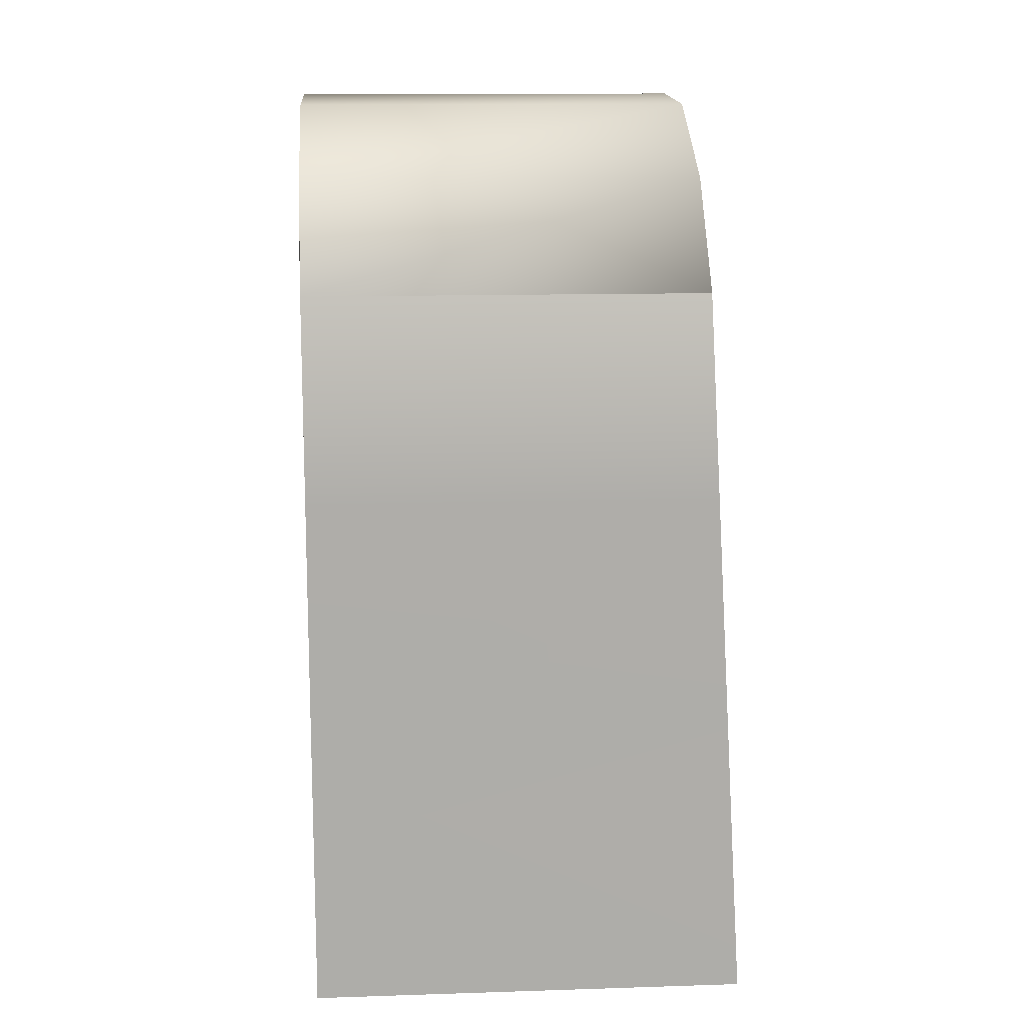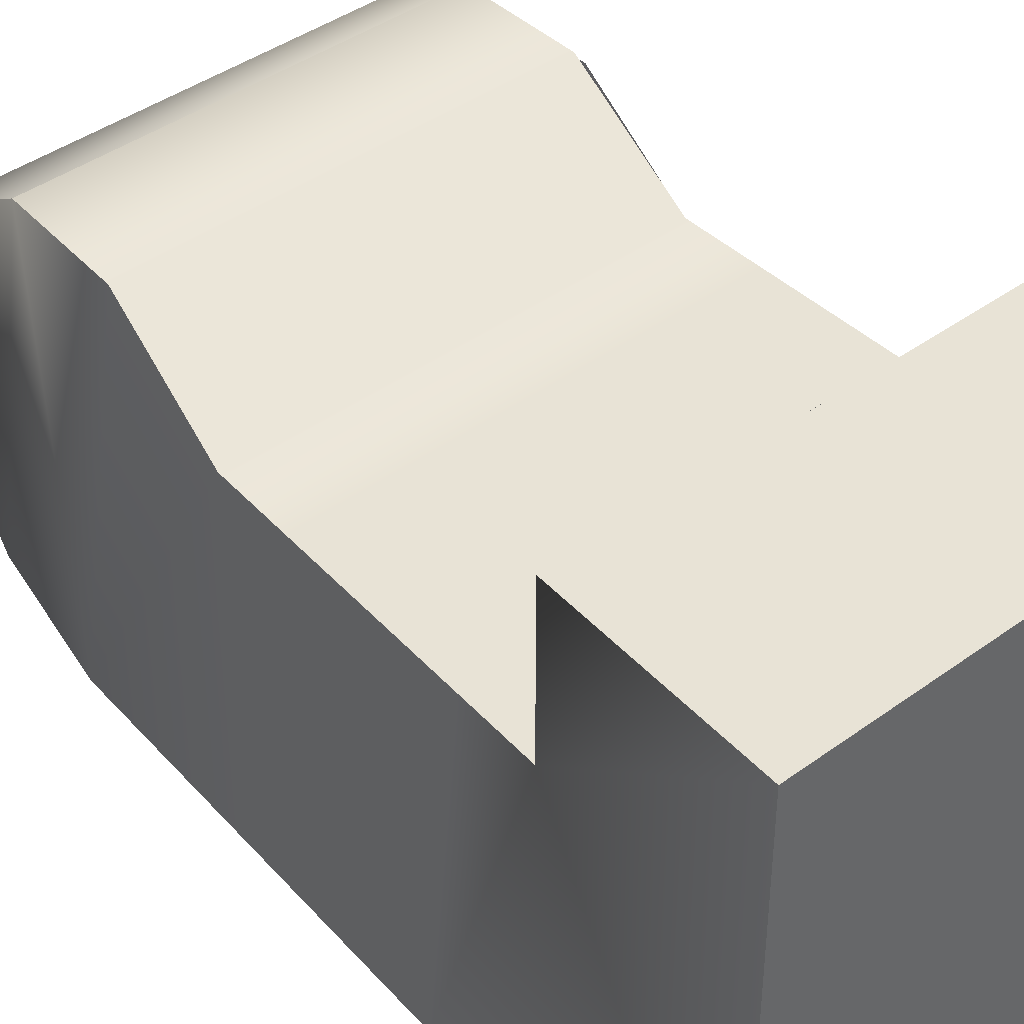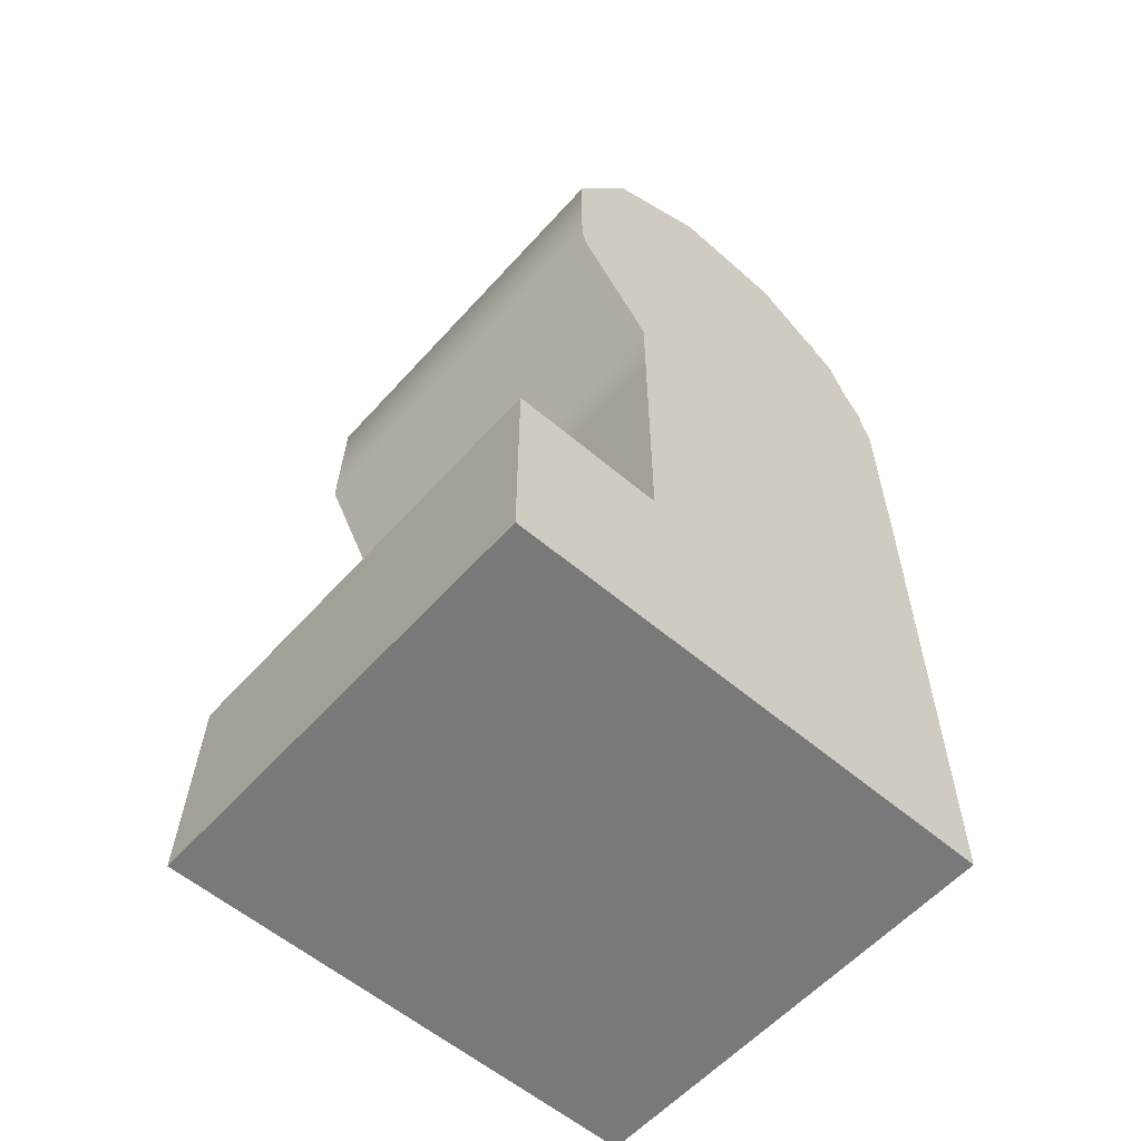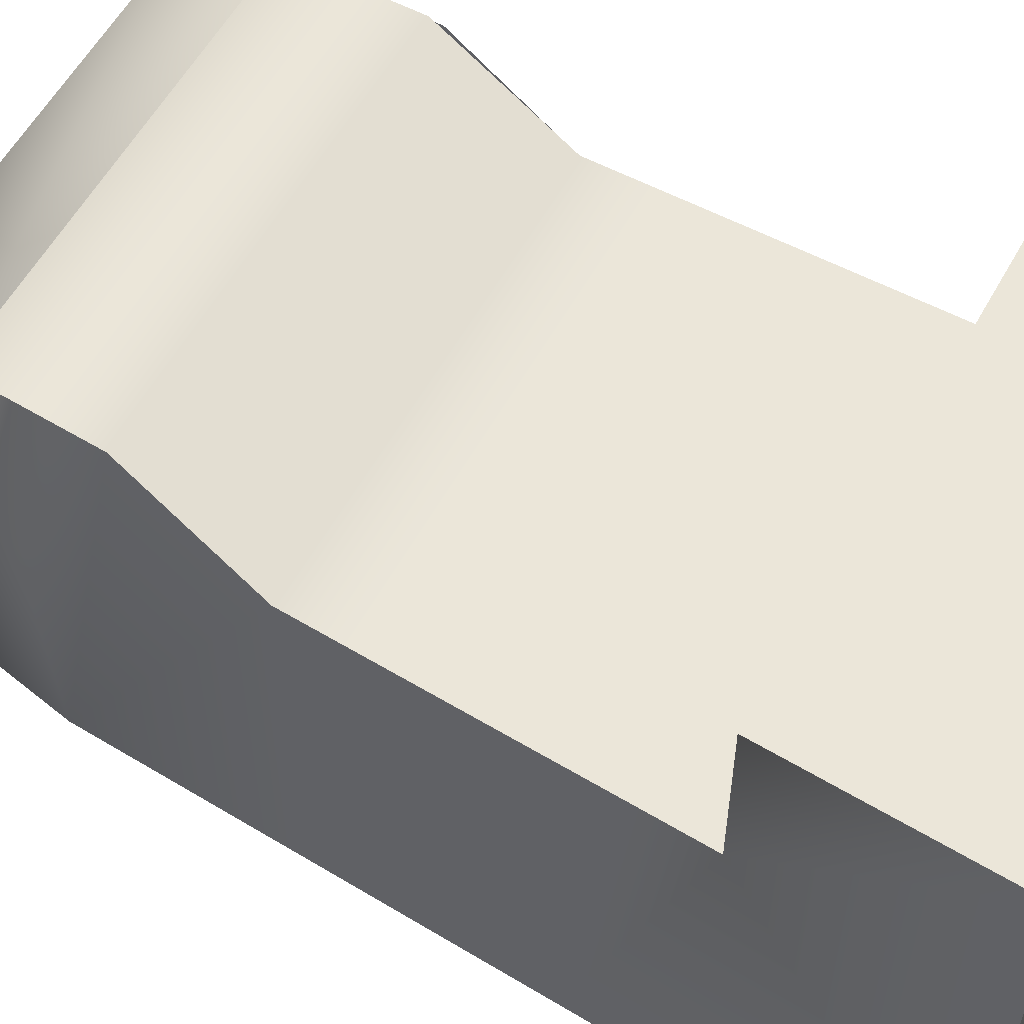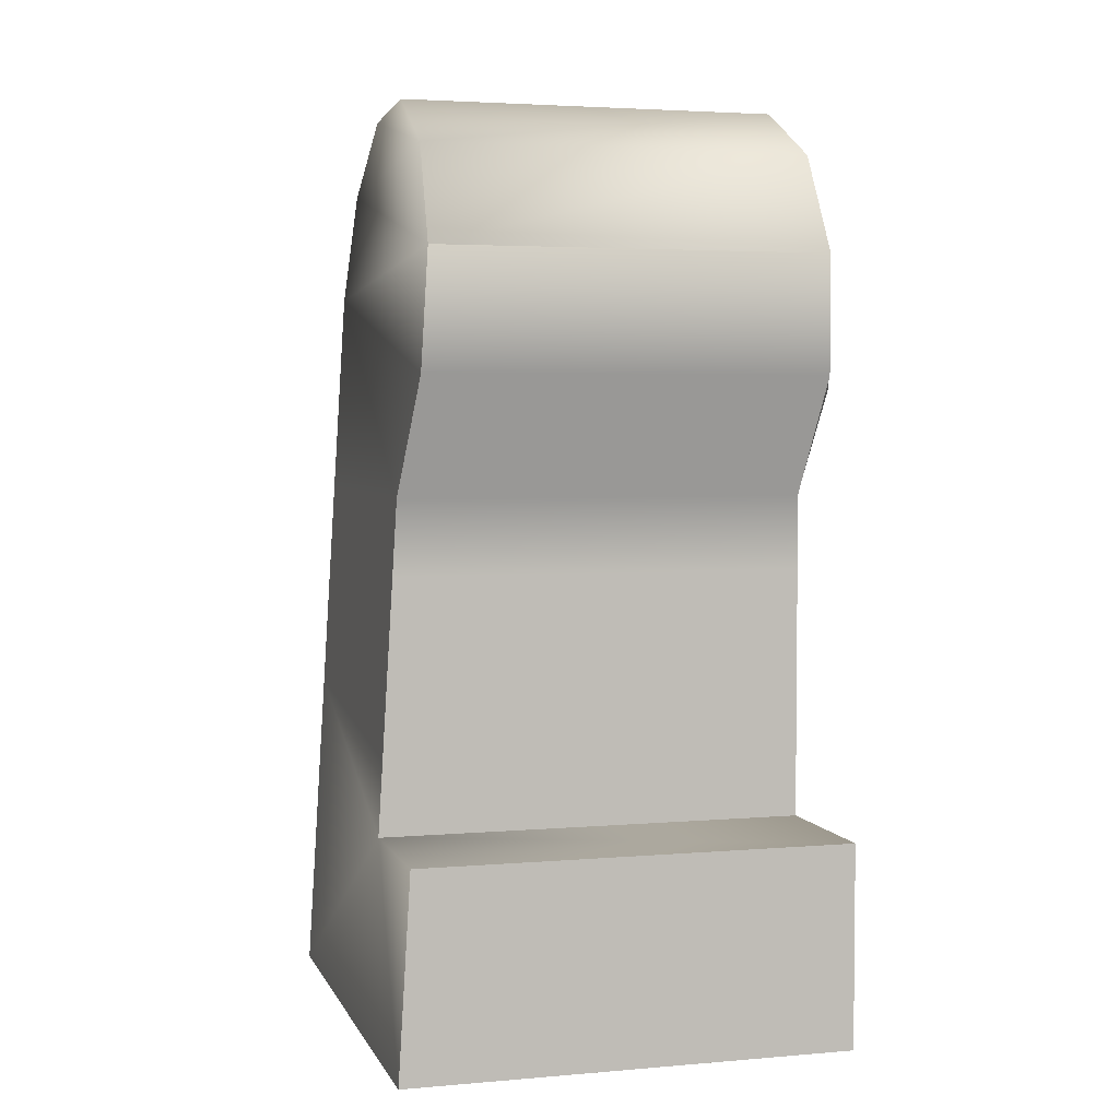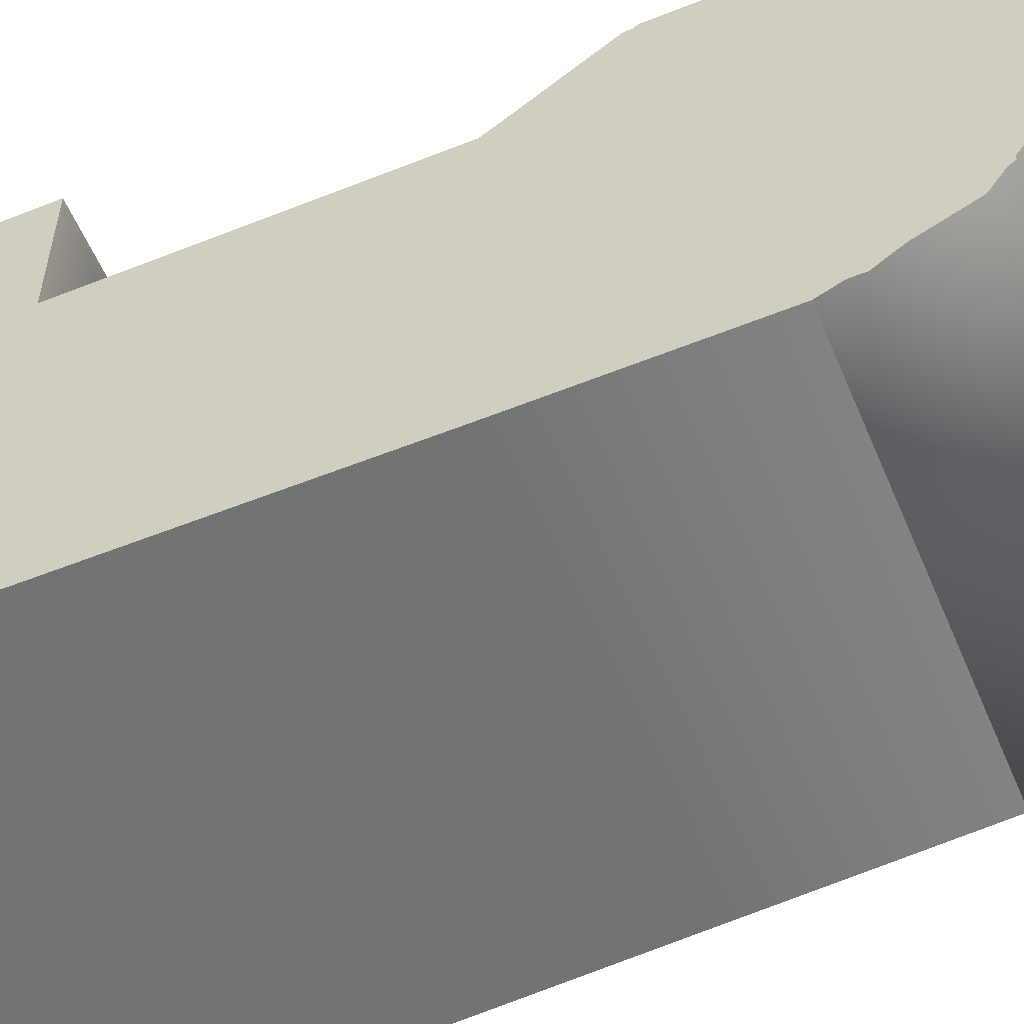
<metadata>
{"format":"obj","ext":"obj","renderer":"f3d","projection":"perspective","resolution":1024,"background":"white","views":[{"elev":13.3,"azim":175.9,"up":"+Y"},{"elev":41.7,"azim":-41.3,"up":"+Z"},{"elev":-57.8,"azim":48.6,"up":"+Y"},{"elev":57.3,"azim":-61.3,"up":"+Z"},{"elev":3.7,"azim":-15.8,"up":"+Y"},{"elev":-56.0,"azim":112.7,"up":"+Z"}]}
</metadata>
<code>
o Mesh_0215.rip
v -0.1505 0.3155 0.01531
v -0.1505 0.2967 0.04951
v -0.1505 0.3128 -0.0252
v -0.01406 0.2967 0.04951
v -0.01405 0.2967 -0.04951
v -0.01406 0.1801 0.0441
v -0.01405 0.2176 -0.07136
v -0.01406 0.1801 -0.0441
v -0.01406 0.2176 0.07136
v -0.01405 0.264 -0.07136
v -0.01406 0.264 0.07136
v -0.01405 0.1658 -3e-06
v -0.1664 -0 0.09678
v -0.1623 0.0688 0.09678
v -0.1623 0.0688 0.04518
v -0.01405 0.2893 -0.05837
v -0.01406 0.2969 0.05136
v -0.01405 0.2622 0.07246
v -0.1507 0.2622 0.07246
v -0.149 0.2893 -0.05837
v -0.1513 0.2521 -0.07454
v -0.16 0.1073 -0.07495
v -0.1607 0.09432 0.04518
v -0.1623 0.0688 -0.07505
v -0.1664 0 -0.07525
v -0.01405 -0 0.09678
v -0.01405 0.0688 0.09678
v -0.01406 0.0688 0.04518
v -0.01406 0.1552 0.04518
v -0.1556 0.1812 0.04519
v -0.1571 0.1552 0.04518
v -0.01405 0.1812 0.04519
v -0.01405 0.3128 -0.0252
v -0.01405 0.3155 0.01531
v -0.01405 0.2521 -0.07454
v -0.1555 0.1811 -0.07474
v -0.1531 0.2216 0.07246
v -0.1486 0.2969 0.05136
v -0.1476 0.3128 -0.0252
v -0.1475 0.3155 0.01531
v -0.159 0.1243 0.04518
v -0.158 0.1397 -0.07485
v -0.1589 0.1243 -0.0749
v -0.01405 0.1243 -0.07525
v -0.01405 0.1073 -0.07525
v -0.01406 0.1243 0.04518
v -0.01406 0.09432 0.04518
v -0.01405 0.1397 -0.07525
v -0.01406 0.1811 -0.07524
v -0.01405 0 -0.07525
v -0.01405 0.2216 0.07246
v -0.01405 0.0688 -0.07525
f 6 7 8
f 9 7 6
f 9 10 7
f 11 10 9
f 11 5 10
f 4 5 11
f 8 12 6
f 13 14 15
f 16 17 18
f 19 20 21
f 22 15 23
f 24 15 22
f 15 25 13
f 24 25 15
f 26 14 13
f 27 14 26
f 27 15 14
f 28 15 27
f 29 30 31
f 32 30 29
f 33 34 17
f 17 16 33
f 35 36 21
f 21 37 19
f 38 39 20
f 25 26 13
f 20 19 38
f 39 16 20
f 33 16 39
f 35 20 16
f 21 20 35
f 40 33 39
f 34 33 40
f 38 34 40
f 17 34 38
f 19 17 38
f 18 17 19
f 41 42 43
f 31 42 41
f 31 36 42
f 30 36 31
f 22 44 45
f 43 44 22
f 23 43 22
f 41 43 23
f 45 46 47
f 44 46 45
f 47 41 23
f 46 41 47
f 23 28 47
f 15 28 23
f 28 27 26
f 43 48 44
f 42 48 43
f 32 48 49
f 29 48 32
f 26 25 50
f 19 51 18
f 37 51 19
f 47 52 45
f 28 52 47
f 51 35 16
f 16 18 51
f 36 35 49
f 22 52 24
f 45 52 22
f 32 49 35
f 30 51 37
f 32 51 30
f 35 51 32
f 30 21 36
f 37 21 30
f 38 40 39
f 44 29 46
f 48 29 44
f 46 31 41
f 29 31 46
f 52 25 24
f 52 50 25
f 52 26 50
f 28 26 52
f 49 42 36
f 48 42 49
l 1 3
l 1 2

</code>
